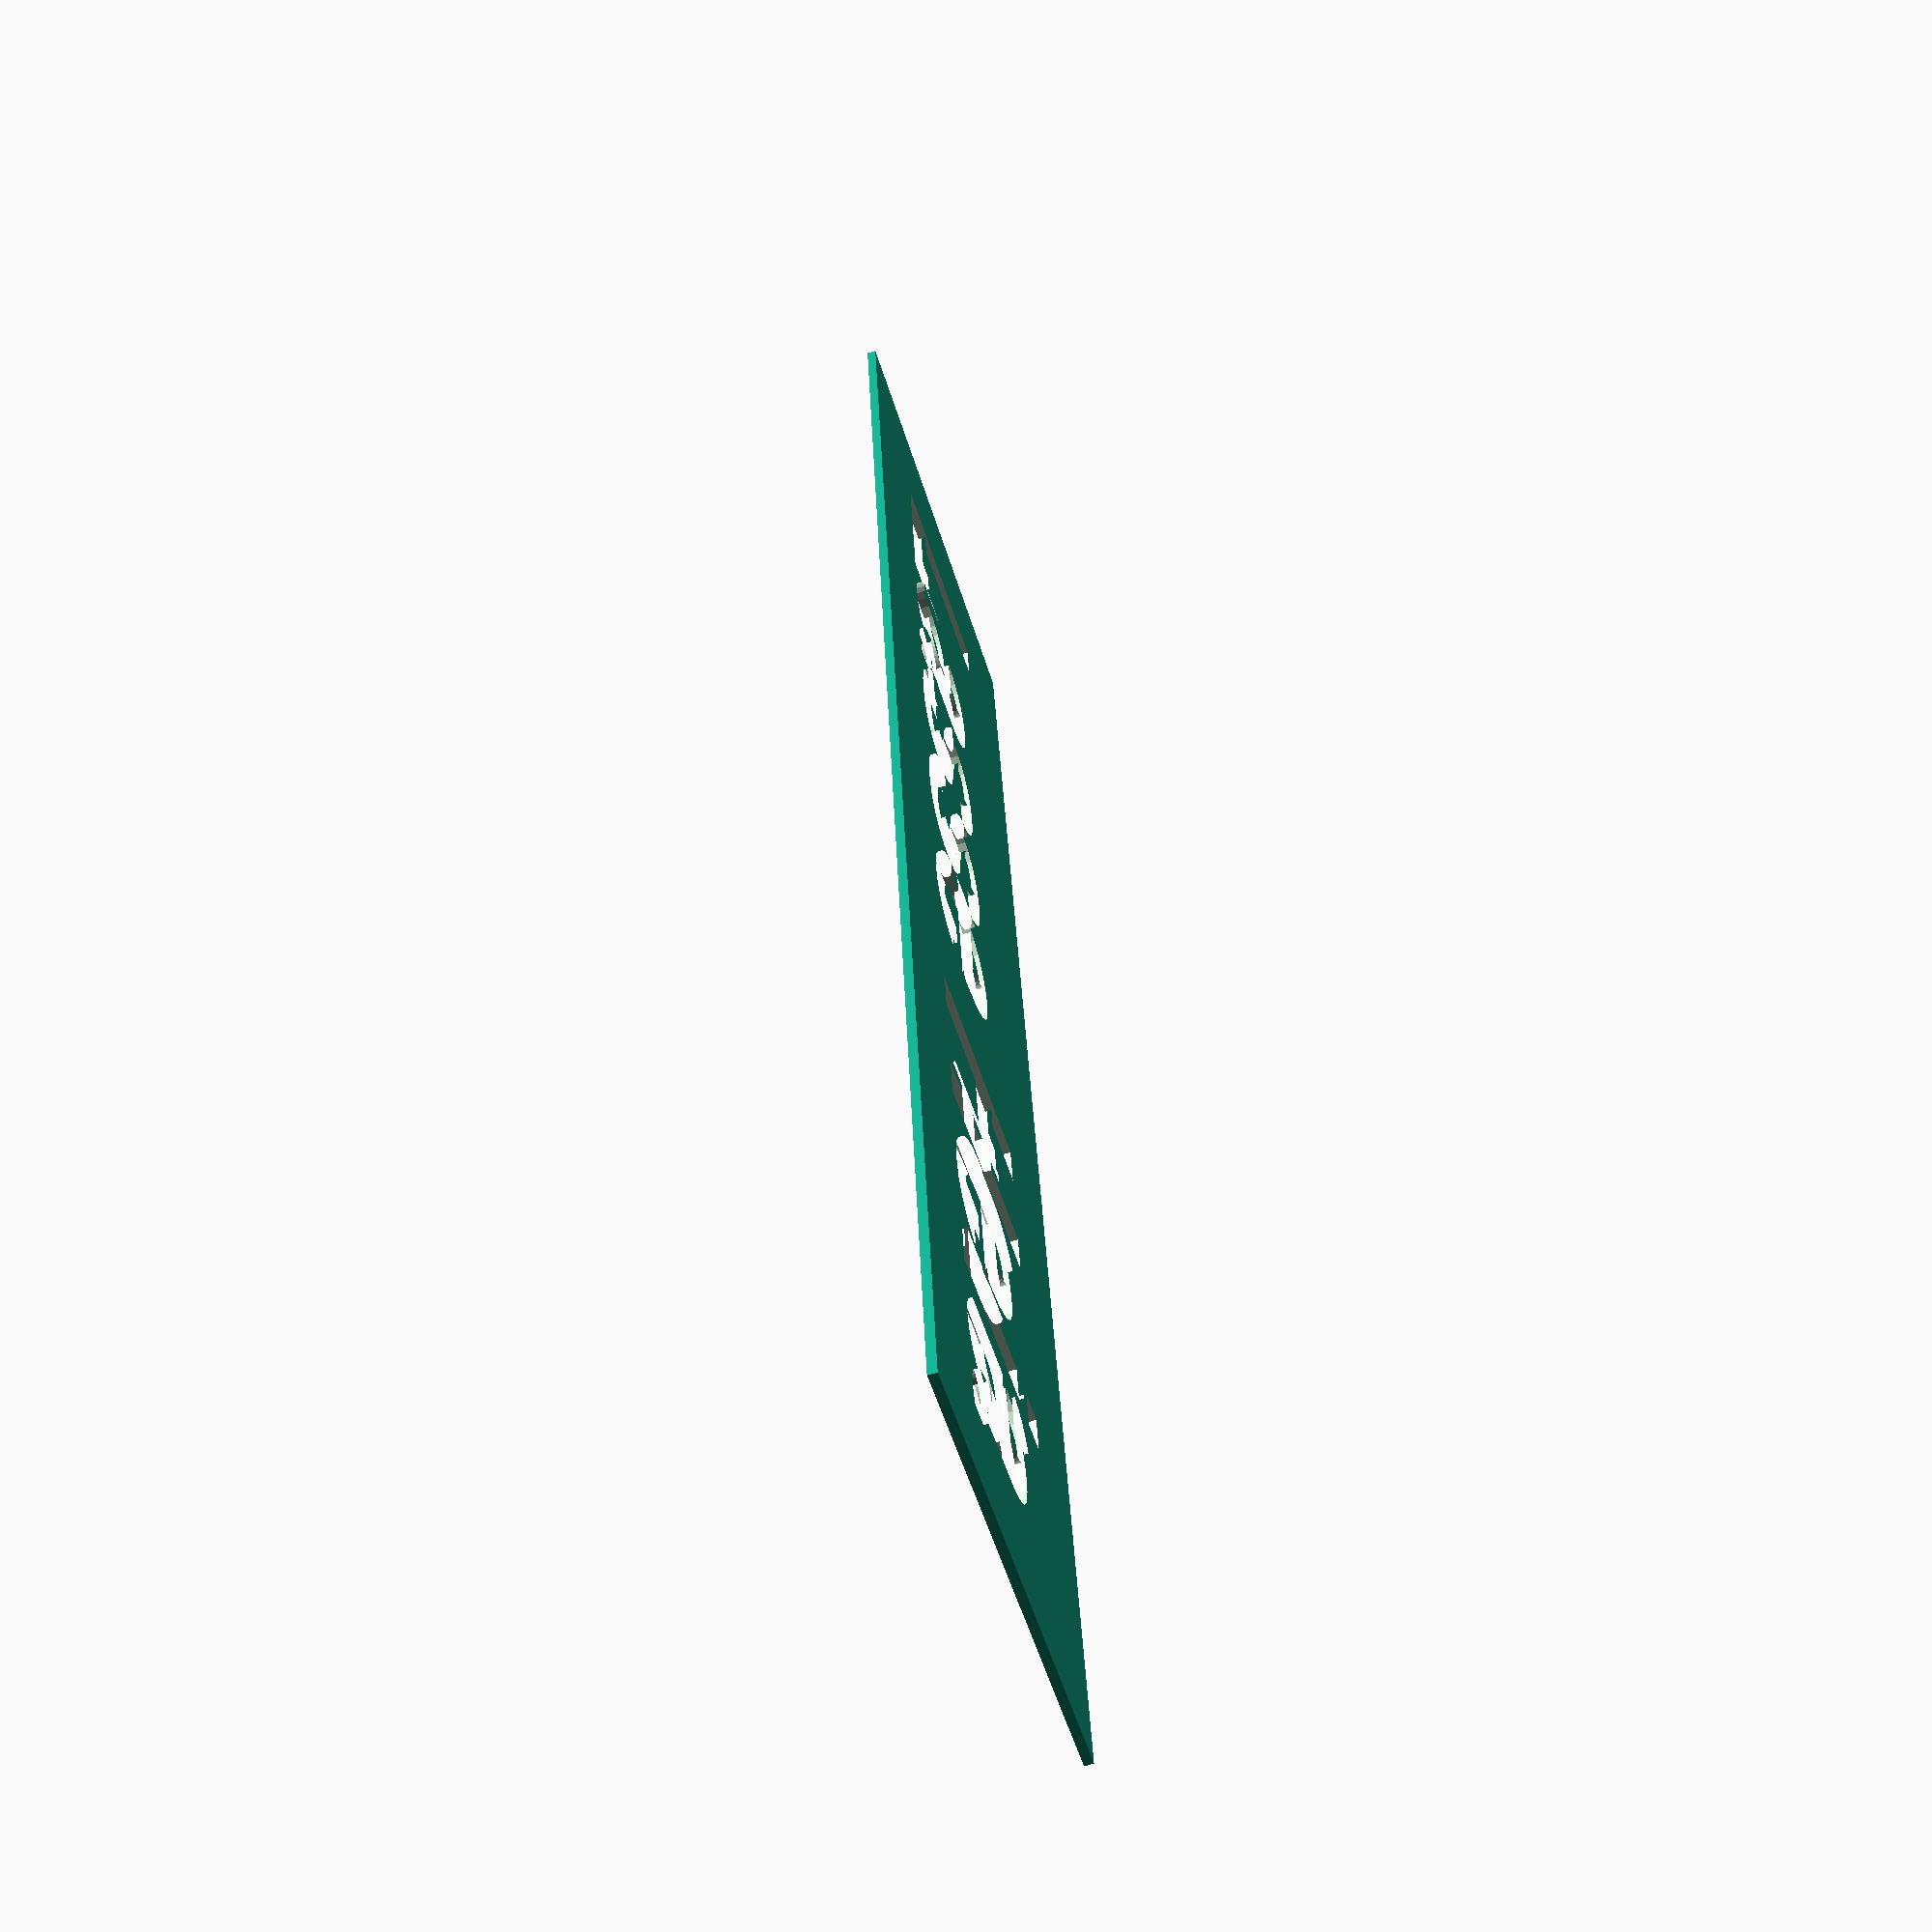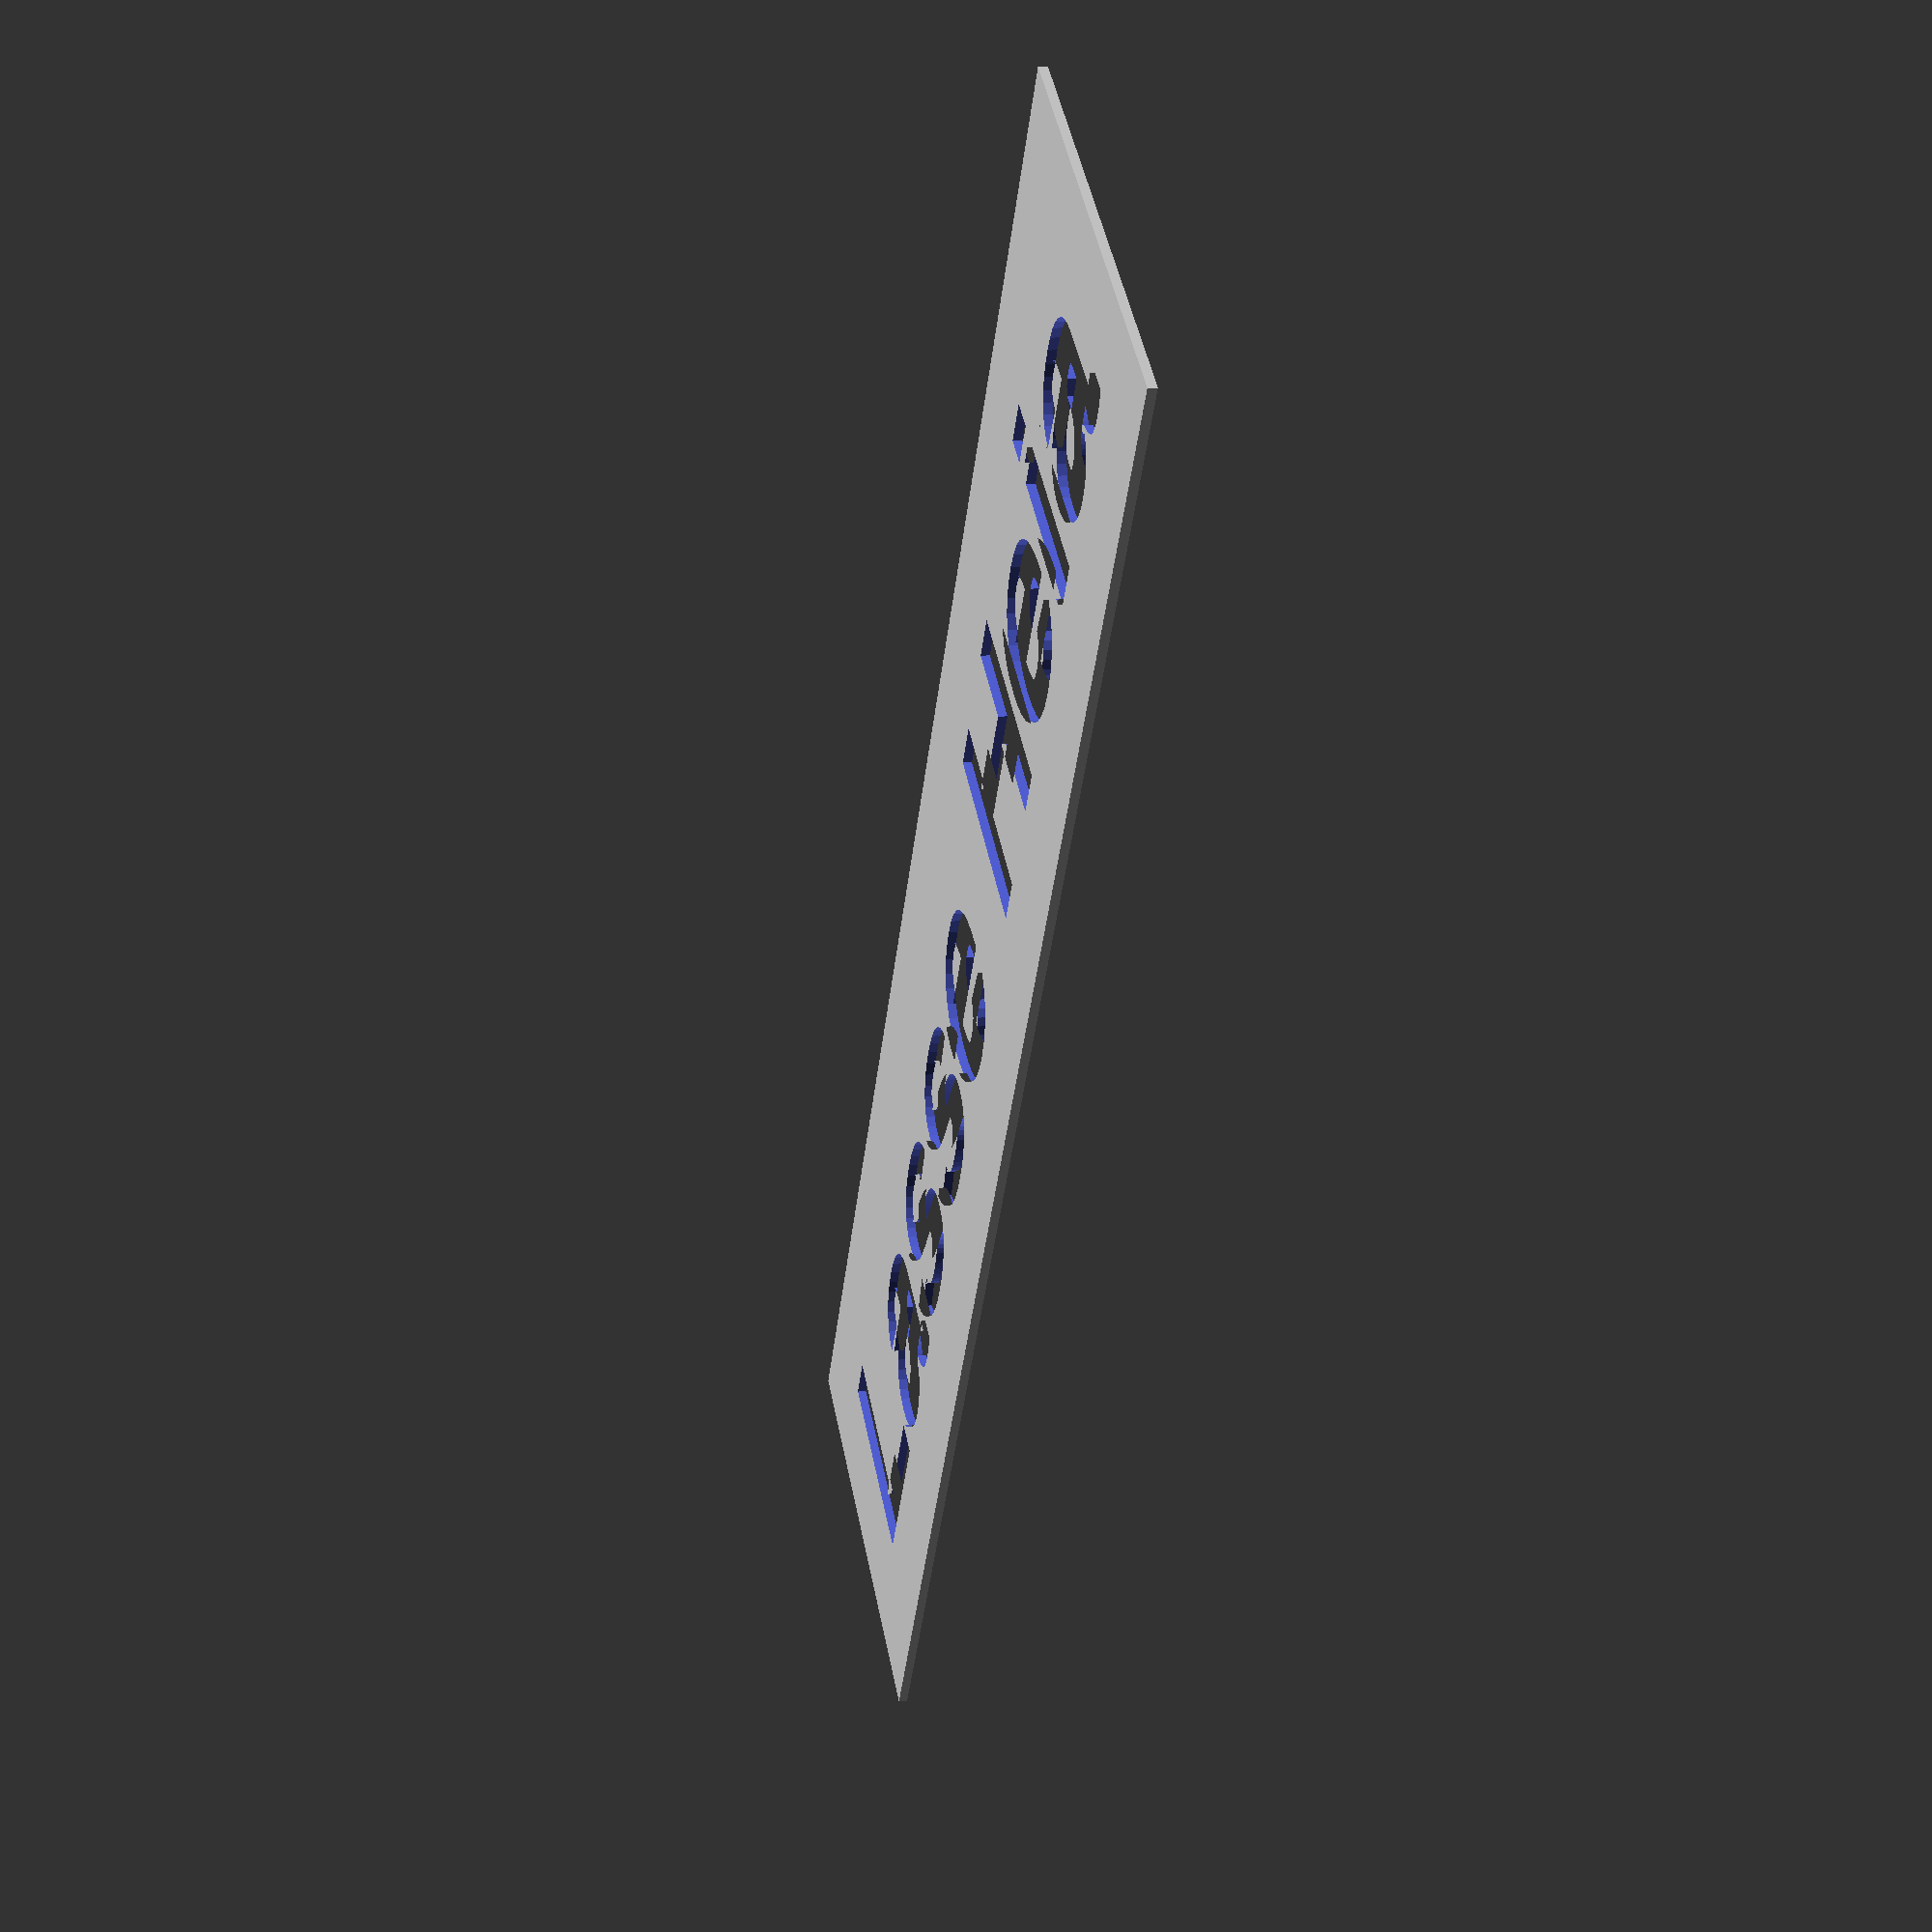
<openscad>
width = 200;
height = 50;
thickness = 1;
text_depth = 2;

translate([0, 0, thickness/2]) {
  difference() {
    cube([width, height, thickness], center=true);
    translate([0, 0, thickness-text_depth]) {
      linear_extrude(text_depth) {
        text("Lasse Heia", size=25, font="Arial:style=Bold", halign="center", valign="center");
      }
    }
  }
}

</openscad>
<views>
elev=64.0 azim=81.6 roll=287.2 proj=p view=solid
elev=347.4 azim=303.0 roll=77.0 proj=p view=solid
</views>
